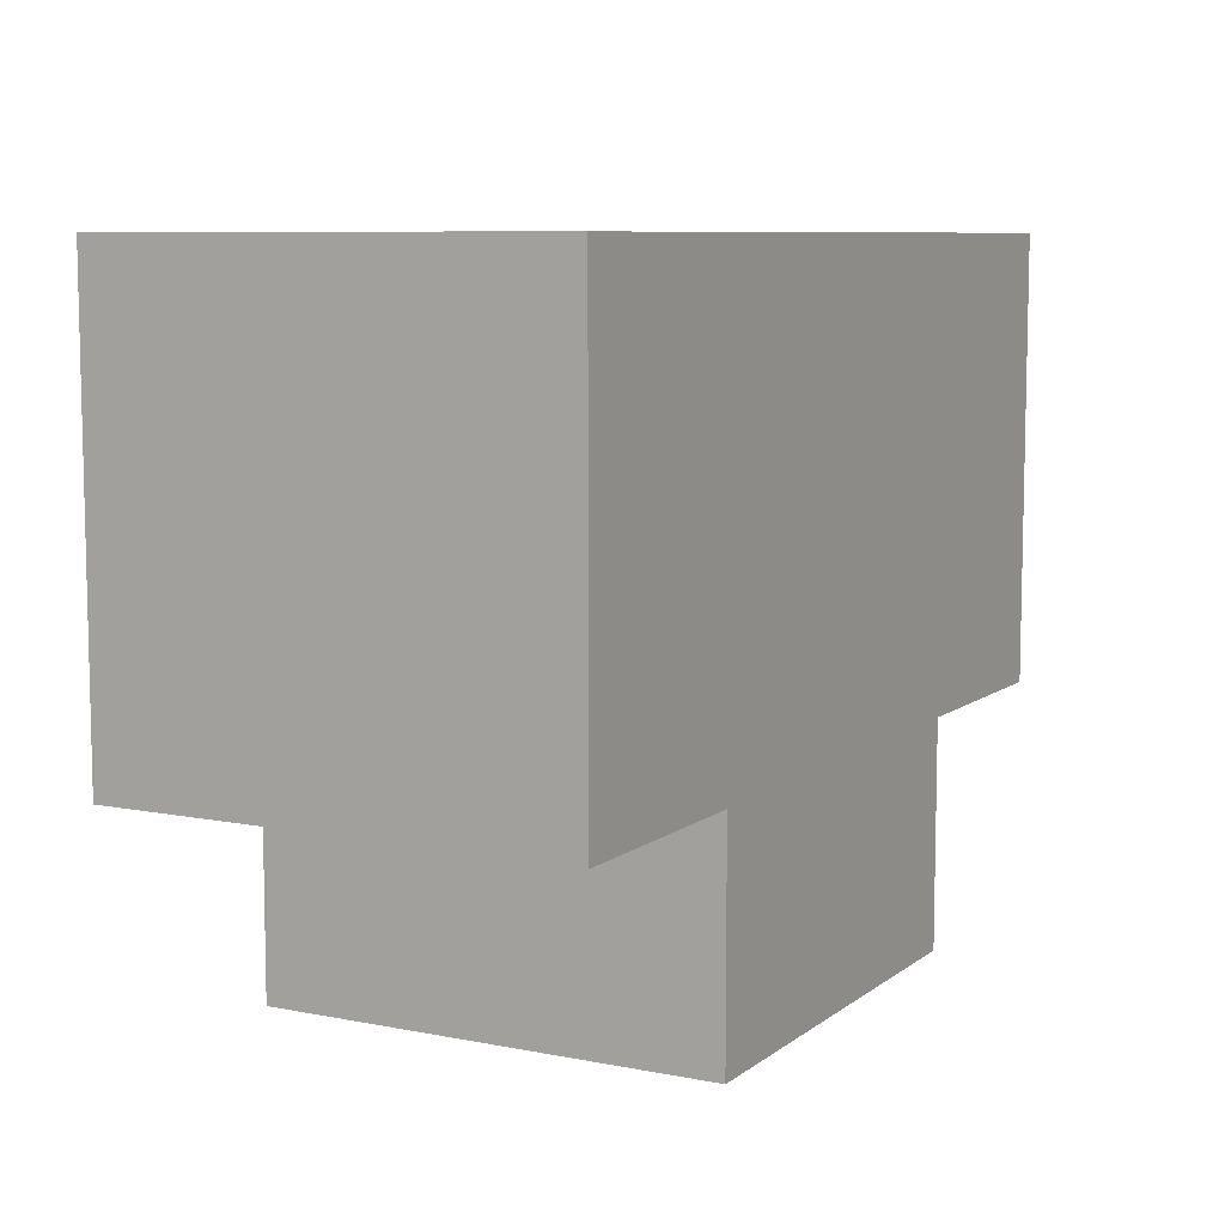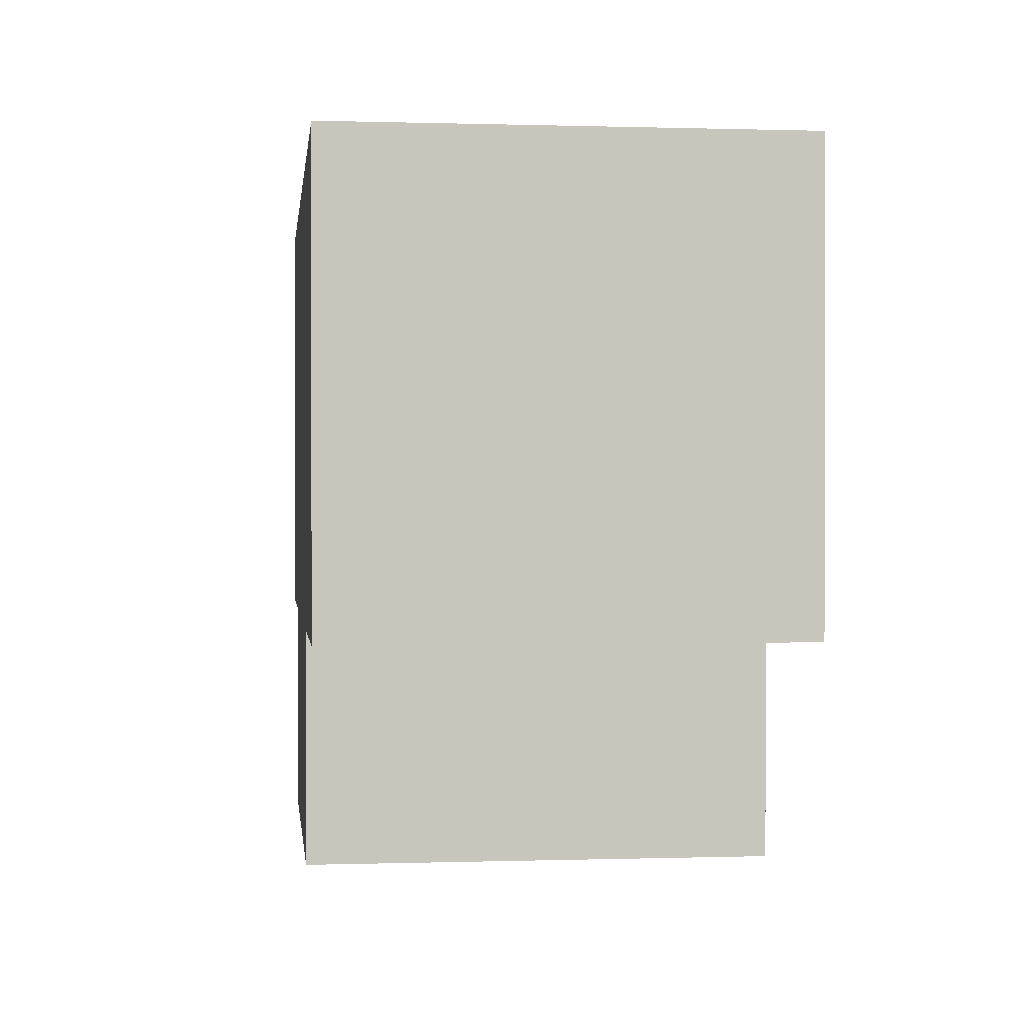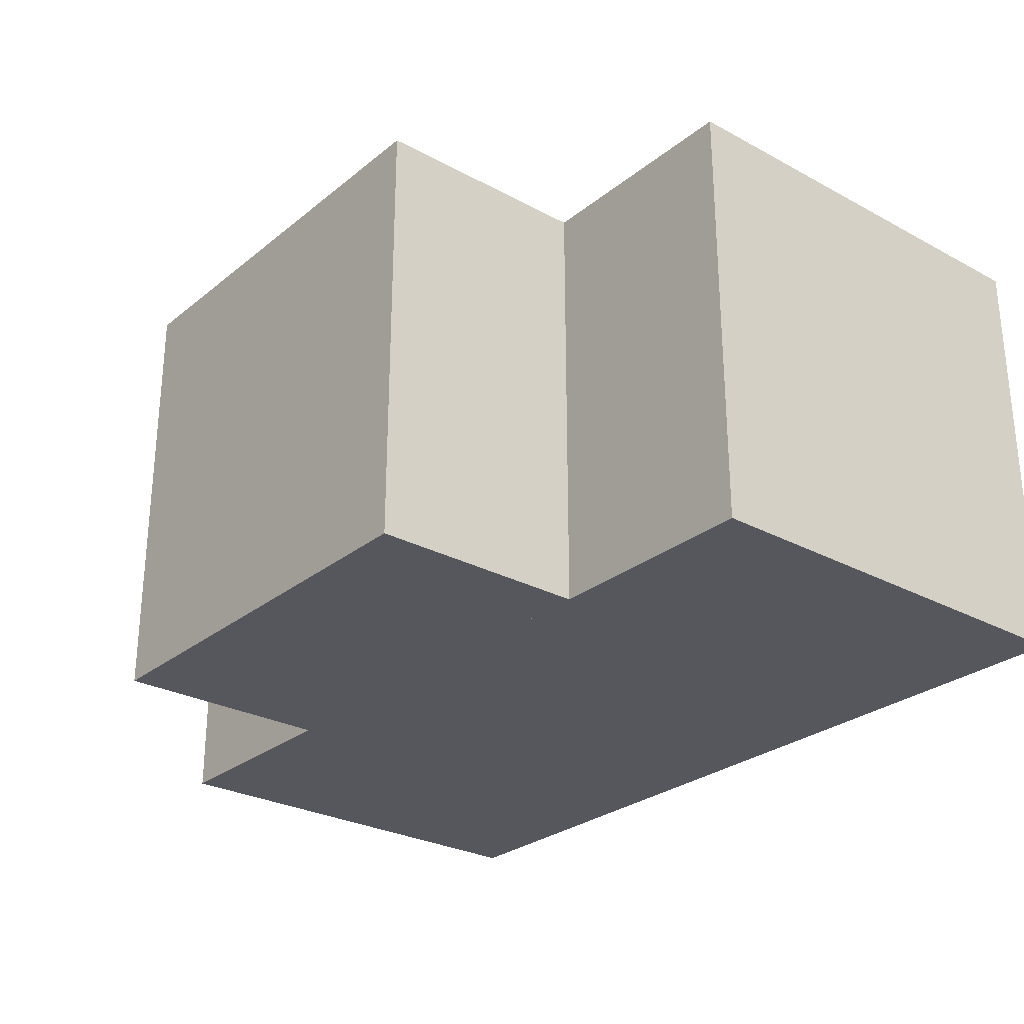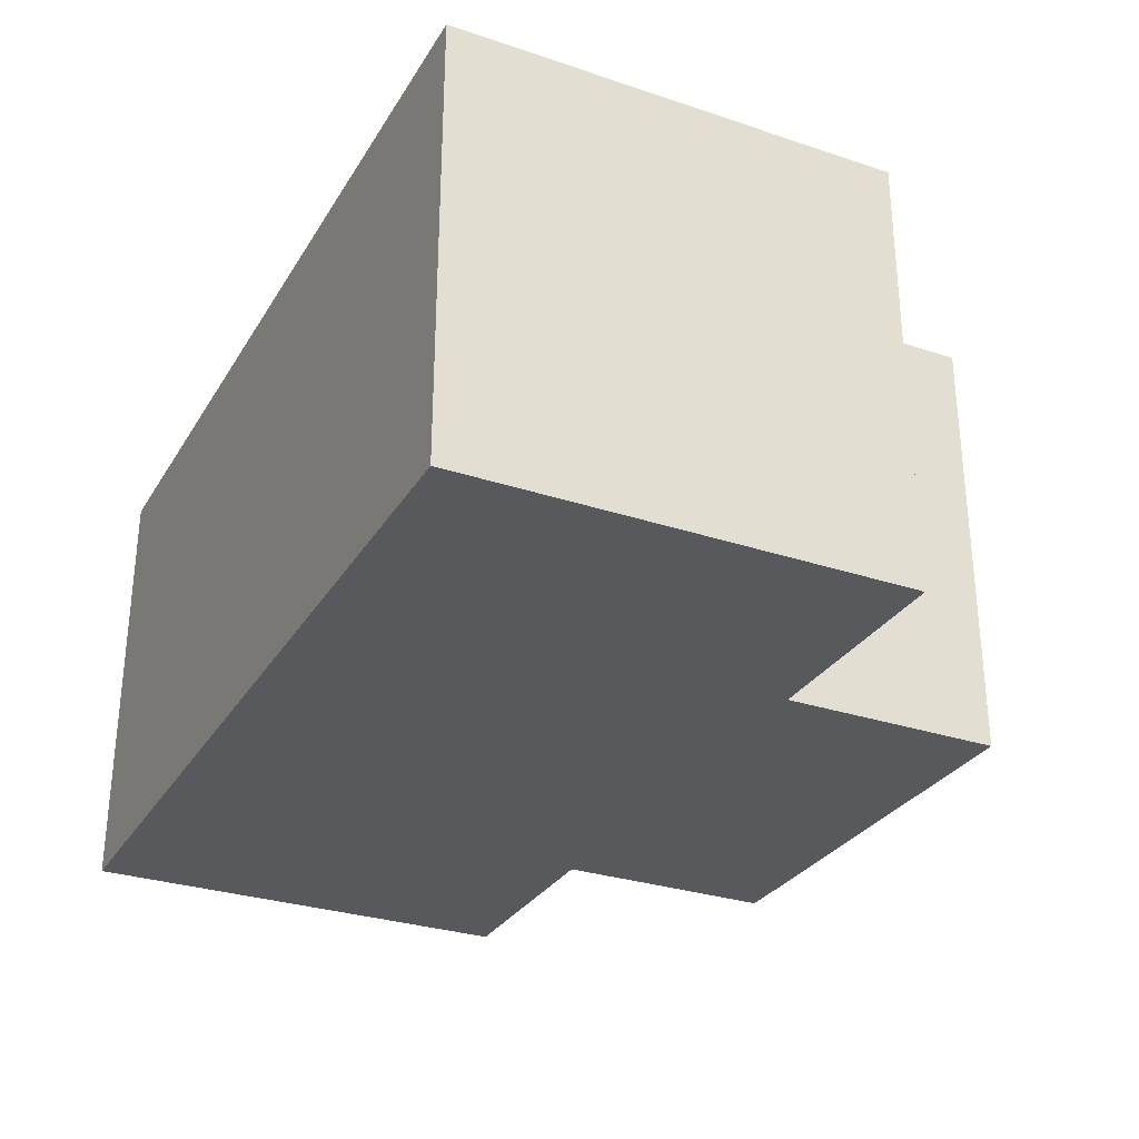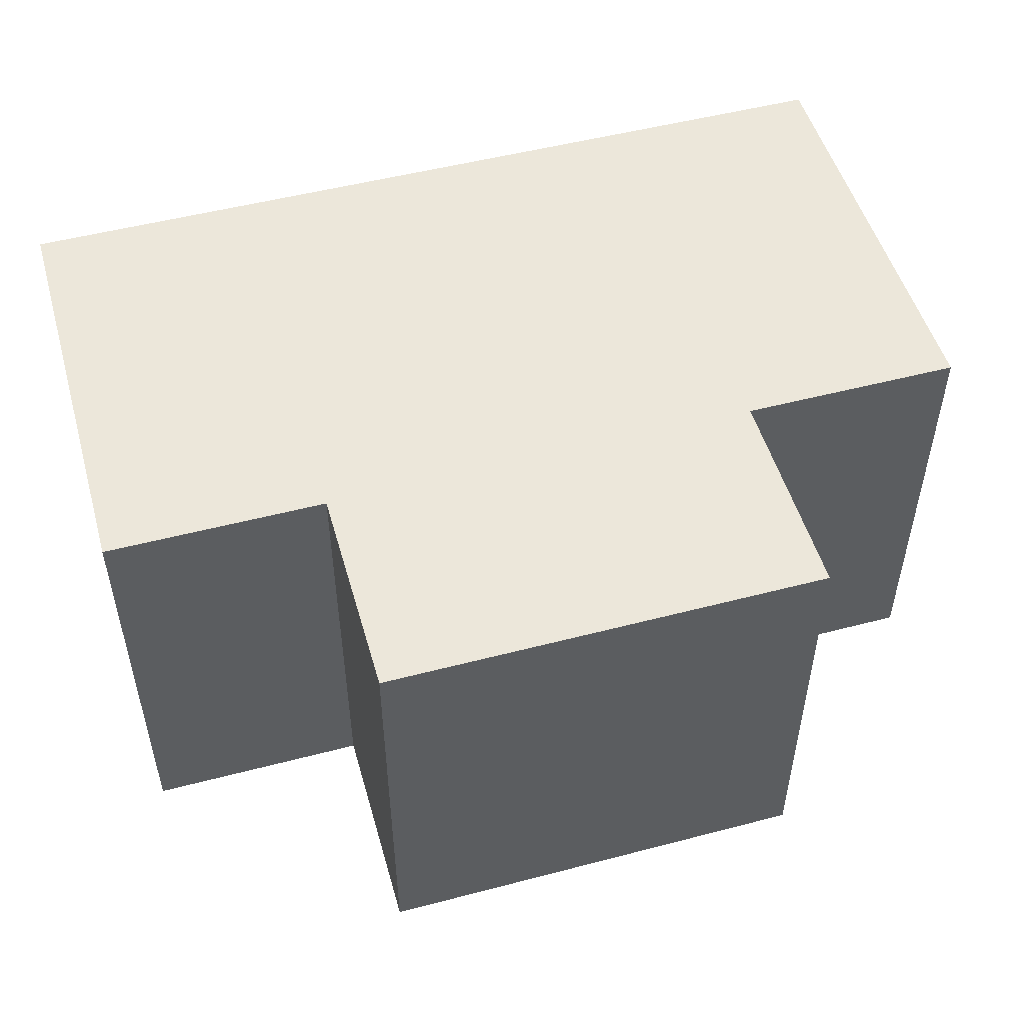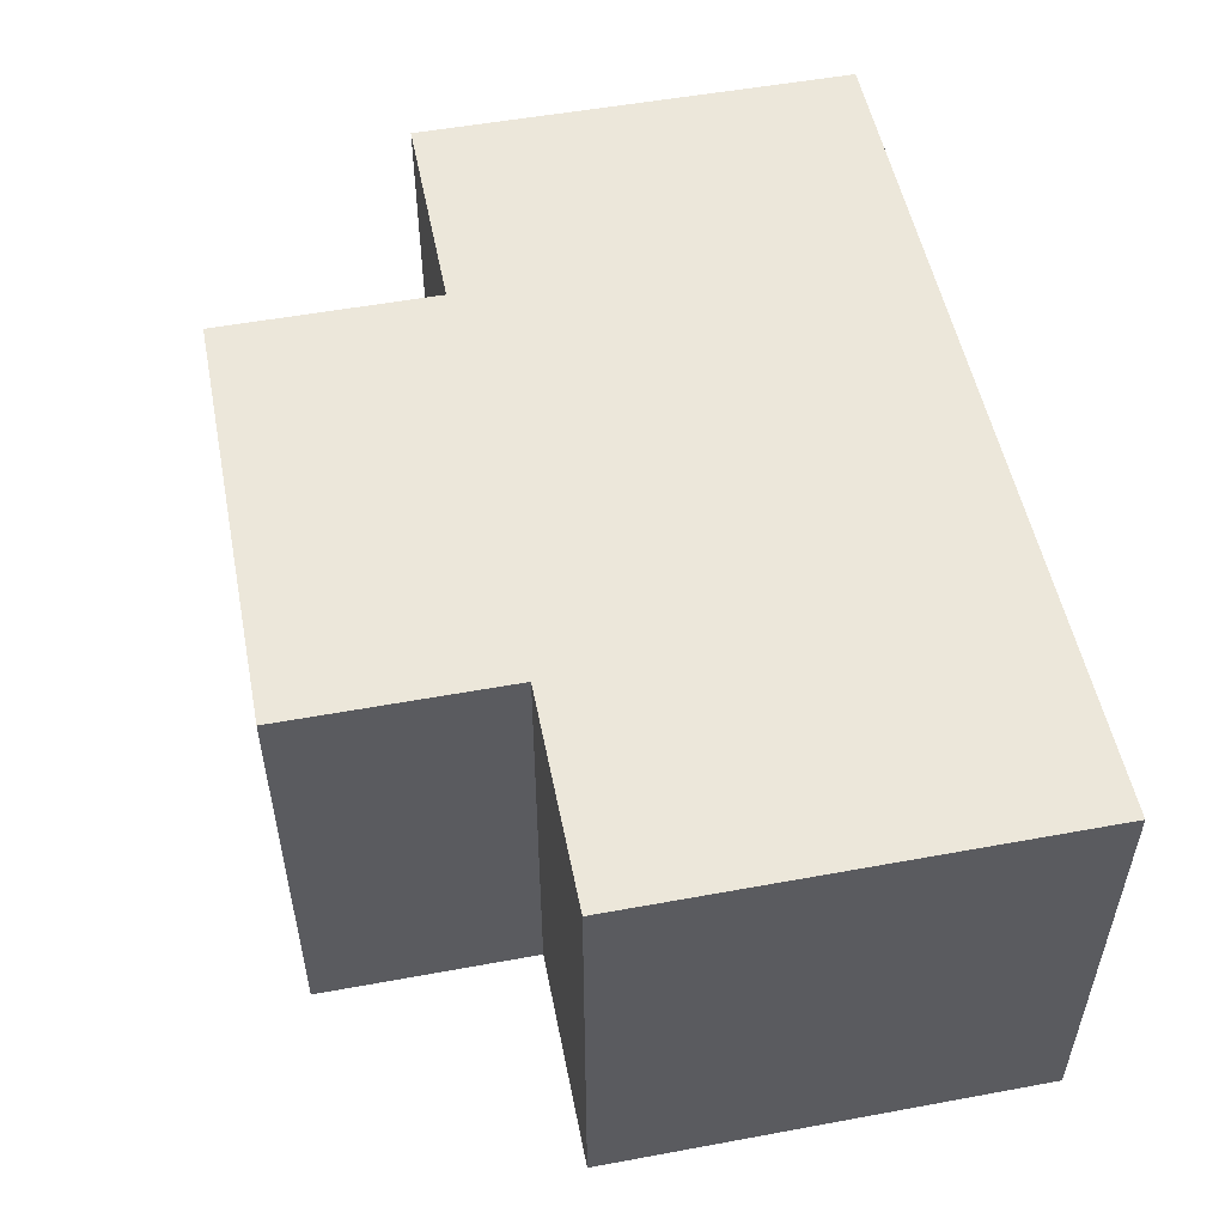
<metadata>
{"format":"obj","ext":"obj","renderer":"f3d","projection":"perspective","resolution":1024,"background":"white","views":[{"elev":8.2,"azim":-61.5,"up":"+Z"},{"elev":0.3,"azim":83.4,"up":"+Z"},{"elev":-27.6,"azim":-129.5,"up":"+Y"},{"elev":-29.8,"azim":64.0,"up":"+Y"},{"elev":51.2,"azim":164.1,"up":"+Y"},{"elev":52.7,"azim":-101.2,"up":"+Y"}]}
</metadata>
<code>
o Cube.001_Cube.000
v -0.5 -0.5 0.25
v -0.5 0 0.25
v -0.5 -0.5 -0.25
v -0.5 0 -0.25
v 0.5 -0.5 0.25
v 0.5 0 0.25
v 0.5 -0.5 -0.25
v 0.5 0 -0.25
v -0.25 0 -0.25
v -0.25 0 -0.5
v -0.25 -0.5 -0.5
v -0.25 -0.5 -0.25
v 0.25 0 -0.5
v 0.25 0 -0.25
v 0.25 -0.5 -0.5
v 0.25 -0.5 -0.25
f 2 4 3 1
f 4 8 7 3
f 8 6 5 7
f 6 2 1 5
f 1 3 7 5
f 6 8 4 2
f 9 10 11 12
f 13 10 9 14
f 10 13 15 11
f 12 11 15 16
f 13 14 16 15
f 9 12 16 14

</code>
